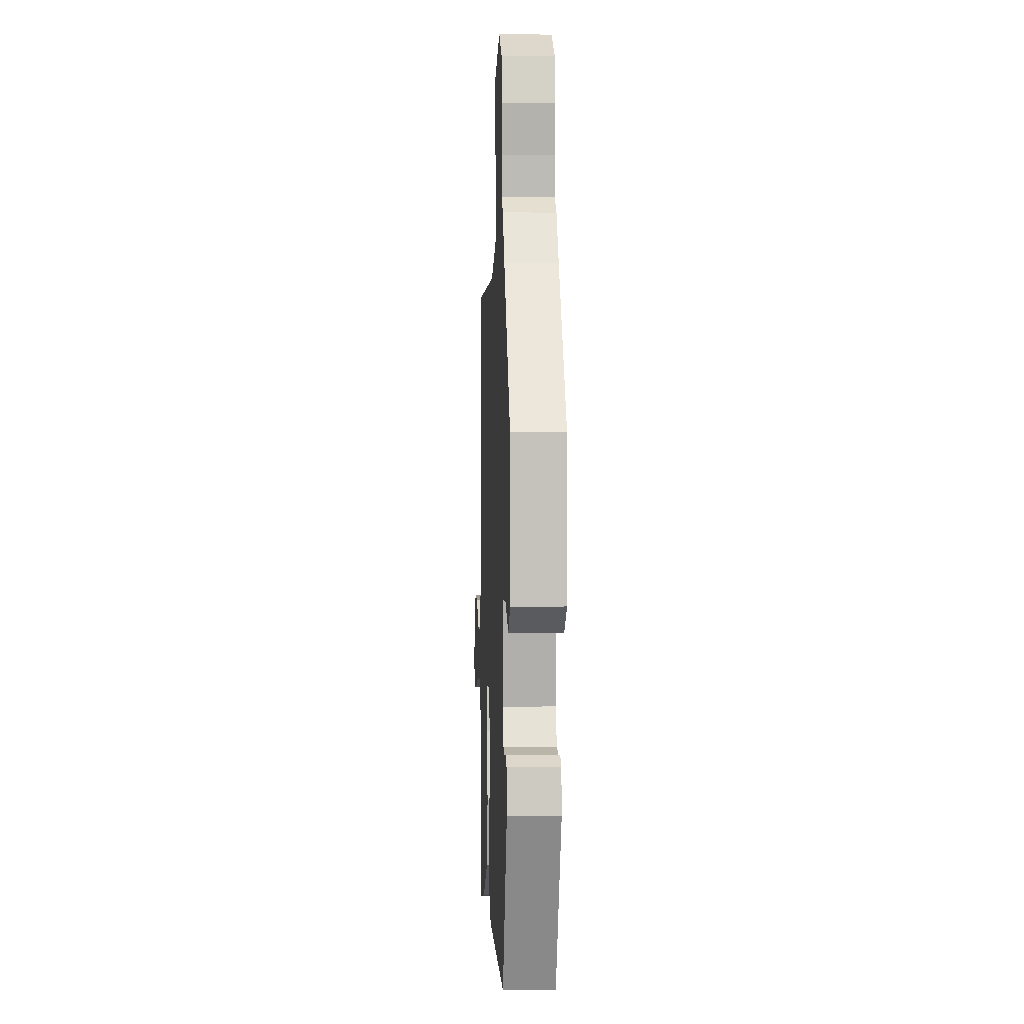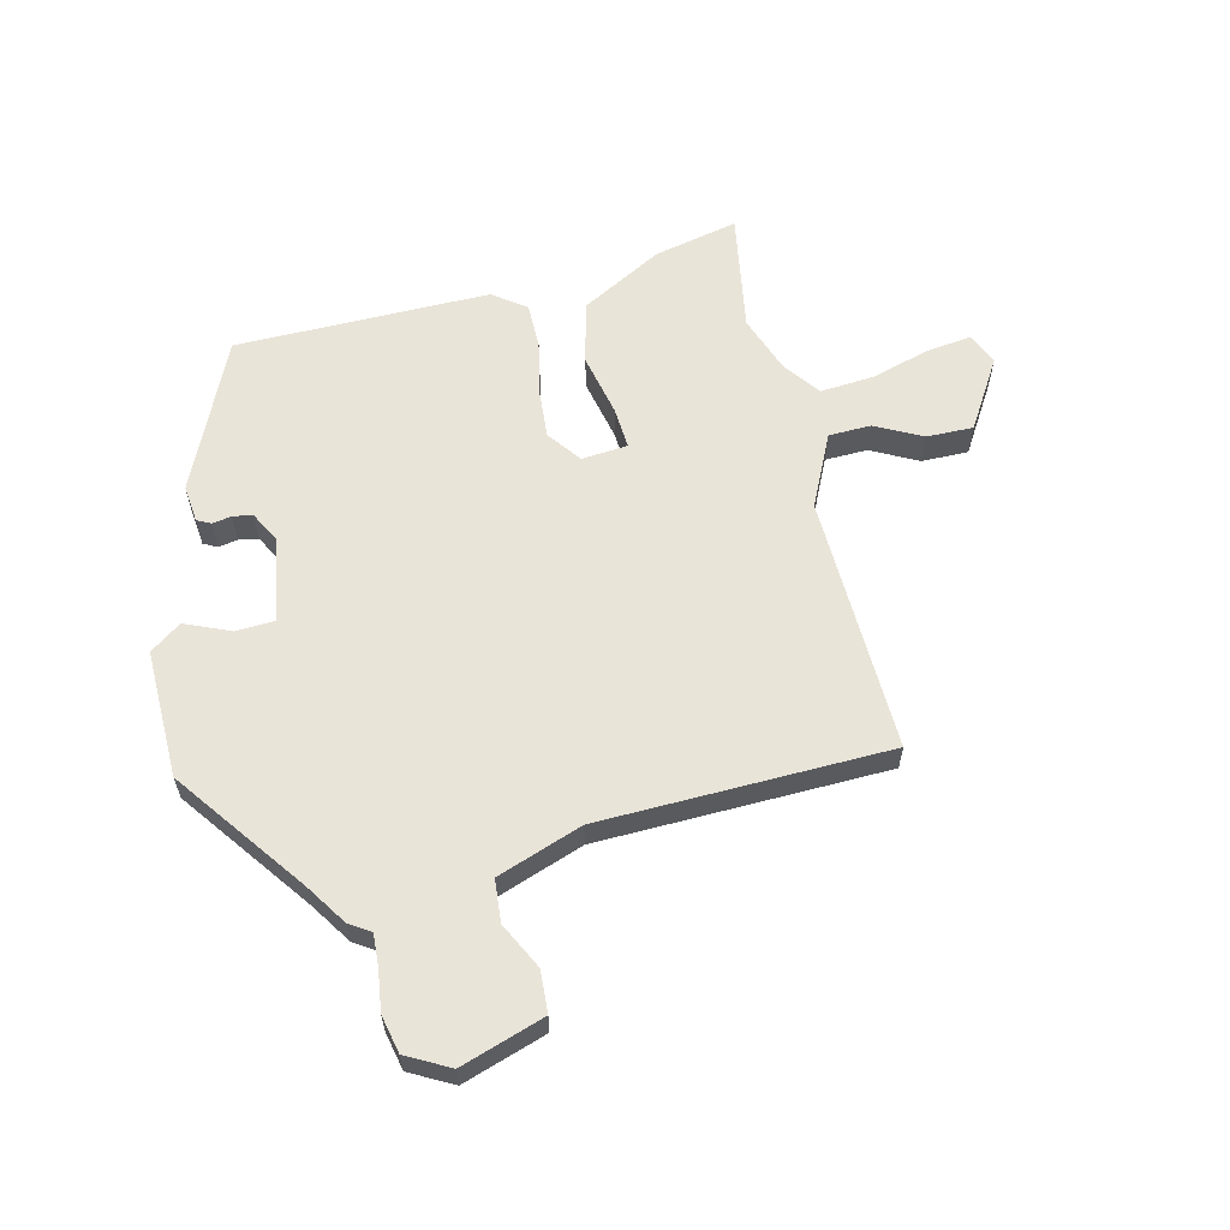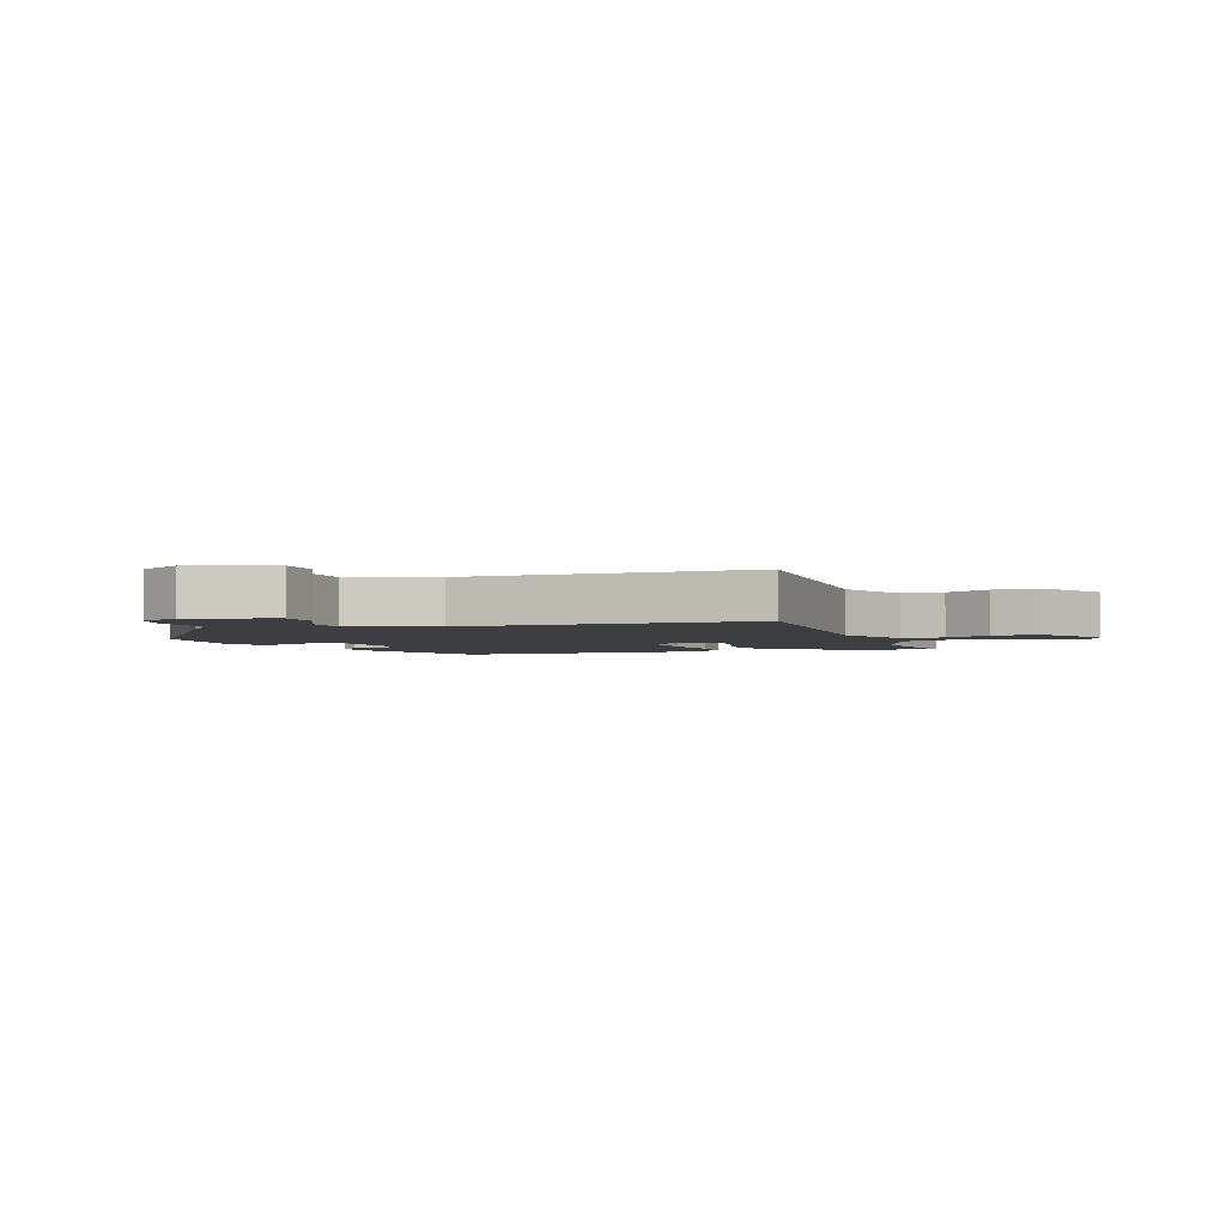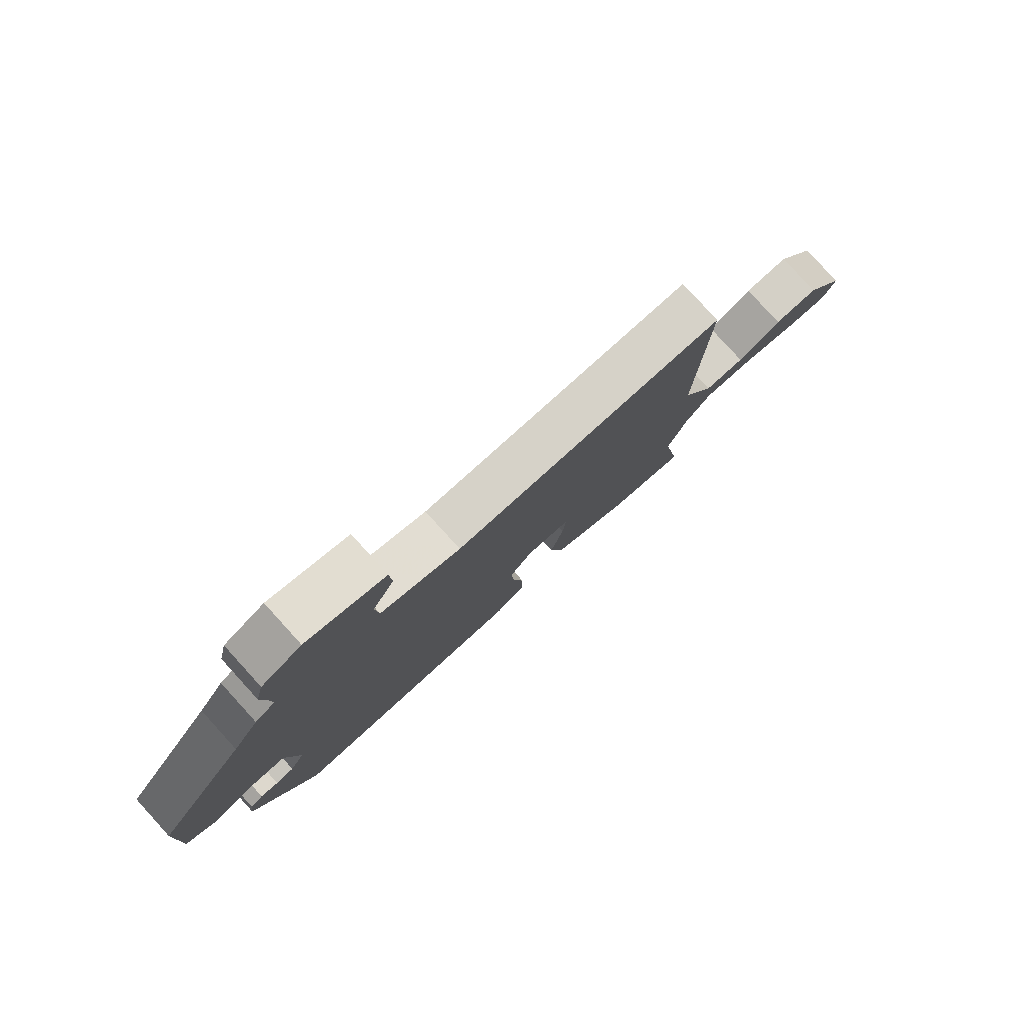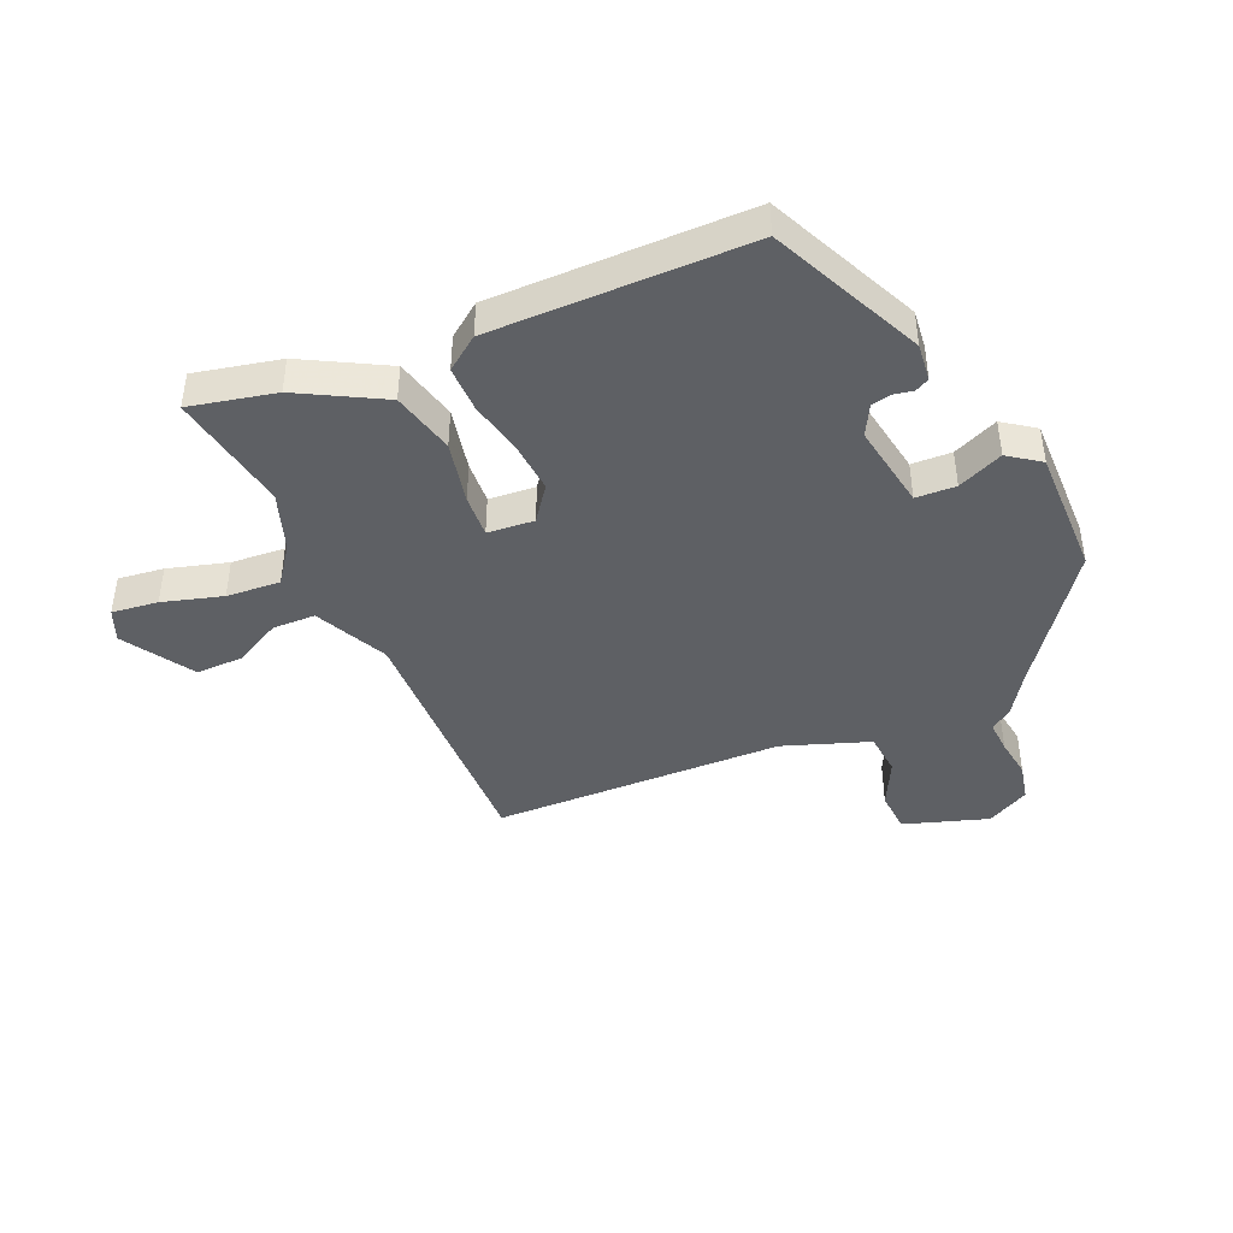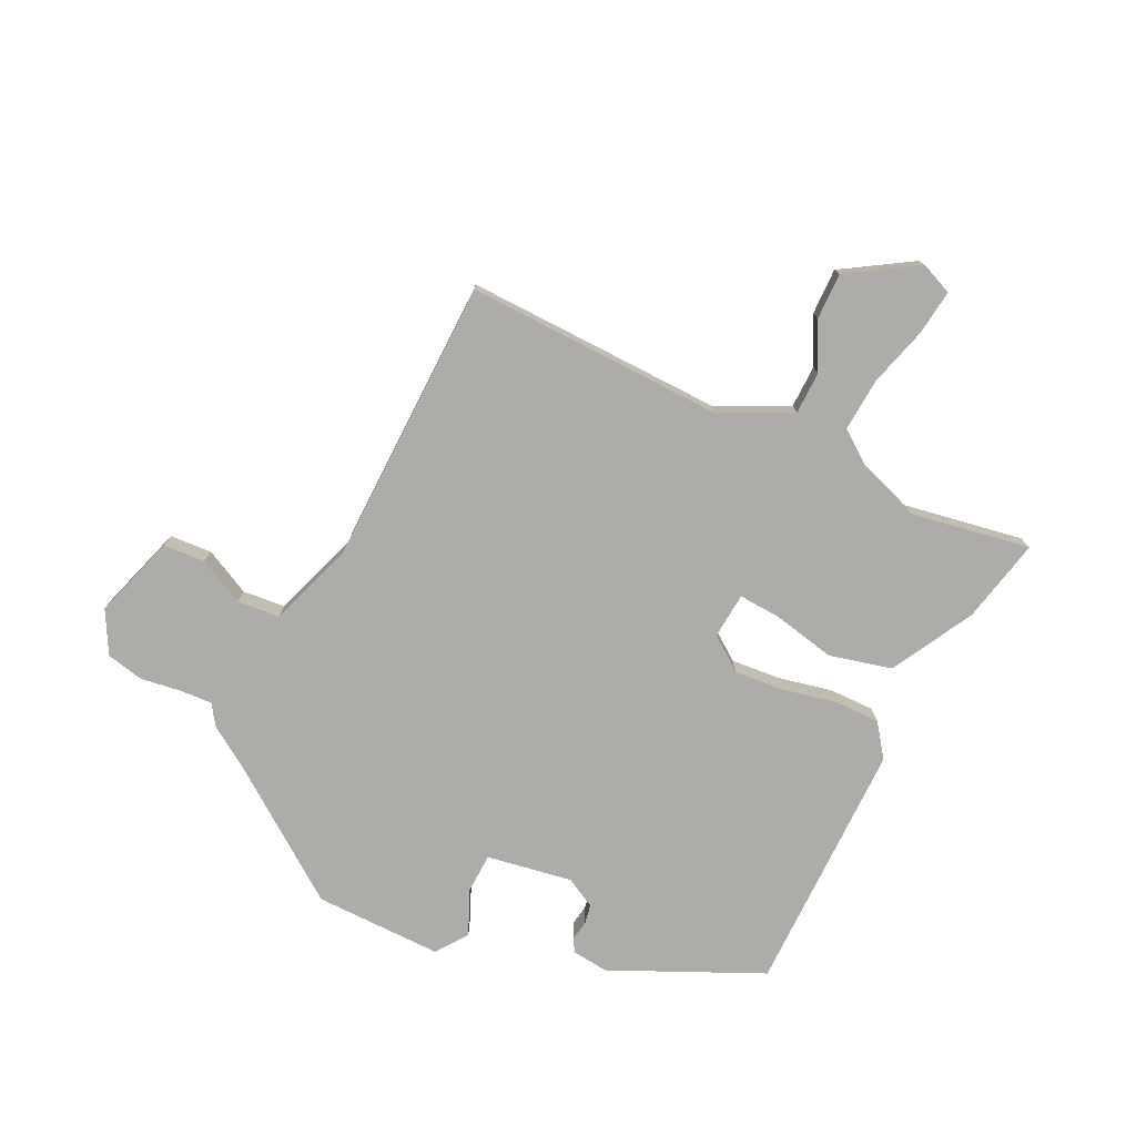
<metadata>
{"format":"obj","ext":"obj","renderer":"f3d","projection":"perspective","resolution":1024,"background":"white","views":[{"elev":3.0,"azim":-92.7,"up":"+Z"},{"elev":60.4,"azim":-13.4,"up":"+Y"},{"elev":-3.2,"azim":19.5,"up":"+Y"},{"elev":80.0,"azim":-42.3,"up":"+Z"},{"elev":-43.0,"azim":-156.1,"up":"+Y"},{"elev":-76.9,"azim":64.6,"up":"+Y"}]}
</metadata>
<code>
v 0.475 0.07 -0.349
v 0.508 0.07 -0.55
v 0.367 0.07 -0.518
v 0.23 0.07 -0.442
v 0.205 0.07 -0.337
v 0.228 0.07 -0.233
v 0.233 0.07 -0.162
v 0.156 0.07 -0.155
v 0.114 0.07 -0.211
v 0.12 0.07 -0.294
v 0.139 0.07 -0.385
v 0.139 0.07 -0.461
v 0.084 0.07 -0.501
v -0.341 0.07 -0.497
v -0.454 0.07 -0.245
v -0.447 0.07 -0.183
v -0.424 0.07 -0.171
v -0.392 0.07 -0.177
v -0.359 0.07 -0.171
v -0.332 0.07 -0.121
v -0.355 0.07 0.022
v -0.421 0.07 0.025
v -0.496 0.07 -0.007
v -0.548 0.07 0.031
v -0.544 0.07 0.245
v -0.386 0.07 0.459
v -0.341 0.07 0.527
v -0.306 0.07 0.55
v -0.309 0.07 0.604
v -0.318 0.07 0.671
v -0.304 0.07 0.734
v -0.233 0.07 0.772
v -0.094 0.07 0.726
v -0.09 0.07 0.656
v -0.129 0.07 0.579
v -0.123 0.07 0.508
v 0.019 0.07 0.457
v 0.501 0.07 0.444
v 0.487 0.07 0.013
v 0.544 0.07 -0.108
v 0.615 0.07 -0.11
v 0.693 0.07 -0.07
v 0.771 0.07 -0.069
v 0.842 0.07 -0.185
v 0.819 0.07 -0.238
v 0.743 0.07 -0.228
v 0.644 0.07 -0.199
v 0.555 0.07 -0.192
v 0.51 0.07 -0.252
v 0.475 0 -0.349
v 0.508 0 -0.55
v 0.367 0 -0.518
v 0.23 0 -0.442
v 0.205 0 -0.337
v 0.228 0 -0.233
v 0.233 0 -0.162
v 0.156 0 -0.155
v 0.114 0 -0.211
v 0.12 0 -0.294
v 0.139 0 -0.385
v 0.139 0 -0.461
v 0.084 0 -0.501
v -0.341 0 -0.497
v -0.454 0 -0.245
v -0.447 0 -0.183
v -0.424 0 -0.171
v -0.392 0 -0.177
v -0.359 0 -0.171
v -0.332 0 -0.121
v -0.355 0 0.022
v -0.421 0 0.025
v -0.496 0 -0.007
v -0.548 0 0.031
v -0.544 0 0.245
v -0.386 0 0.459
v -0.341 0 0.527
v -0.306 0 0.55
v -0.309 0 0.604
v -0.318 0 0.671
v -0.304 0 0.734
v -0.233 0 0.772
v -0.094 0 0.726
v -0.09 0 0.656
v -0.129 0 0.579
v -0.123 0 0.508
v 0.019 0 0.457
v 0.501 0 0.444
v 0.487 0 0.013
v 0.544 0 -0.108
v 0.615 0 -0.11
v 0.693 0 -0.07
v 0.771 0 -0.069
v 0.842 0 -0.185
v 0.819 0 -0.238
v 0.743 0 -0.228
v 0.644 0 -0.199
v 0.555 0 -0.192
v 0.51 0 -0.252
f 44 45 46 47
f 44 47 48
f 41 42 43 44
f 40 41 44 48
f 39 40 48 49
f 37 38 39
f 36 37 39 49
f 32 33 34 35
f 32 35 36
f 29 30 31 32
f 28 29 32 36
f 26 27 28 36
f 22 23 24 25
f 21 22 25 26
f 20 21 26 36
f 15 16 17 18
f 15 18 19
f 14 15 19
f 13 14 19 20
f 10 11 12 13
f 9 10 13 20
f 3 4 5 6
f 1 2 3 6
f 1 6 7
f 49 1 7
f 36 49 7
f 8 9 20 36
f 7 8 36
f 96 95 94 93
f 97 96 93
f 93 92 91 90
f 97 93 90 89
f 98 97 89 88
f 88 87 86
f 98 88 86 85
f 84 83 82 81
f 85 84 81
f 81 80 79 78
f 85 81 78 77
f 85 77 76 75
f 74 73 72 71
f 75 74 71 70
f 85 75 70 69
f 67 66 65 64
f 68 67 64
f 68 64 63
f 69 68 63 62
f 62 61 60 59
f 69 62 59 58
f 55 54 53 52
f 55 52 51 50
f 56 55 50
f 56 50 98
f 56 98 85
f 85 69 58 57
f 85 57 56
f 1 50 51 2
f 2 51 52 3
f 3 52 53 4
f 4 53 54 5
f 5 54 55 6
f 6 55 56 7
f 7 56 57 8
f 8 57 58 9
f 9 58 59 10
f 10 59 60 11
f 11 60 61 12
f 12 61 62 13
f 13 62 63 14
f 14 63 64 15
f 15 64 65 16
f 16 65 66 17
f 17 66 67 18
f 18 67 68 19
f 19 68 69 20
f 20 69 70 21
f 21 70 71 22
f 22 71 72 23
f 23 72 73 24
f 24 73 74 25
f 25 74 75 26
f 26 75 76 27
f 27 76 77 28
f 28 77 78 29
f 29 78 79 30
f 30 79 80 31
f 31 80 81 32
f 32 81 82 33
f 33 82 83 34
f 34 83 84 35
f 35 84 85 36
f 36 85 86 37
f 37 86 87 38
f 38 87 88 39
f 39 88 89 40
f 40 89 90 41
f 41 90 91 42
f 42 91 92 43
f 43 92 93 44
f 44 93 94 45
f 45 94 95 46
f 46 95 96 47
f 47 96 97 48
f 48 97 98 49
f 49 98 50 1

</code>
